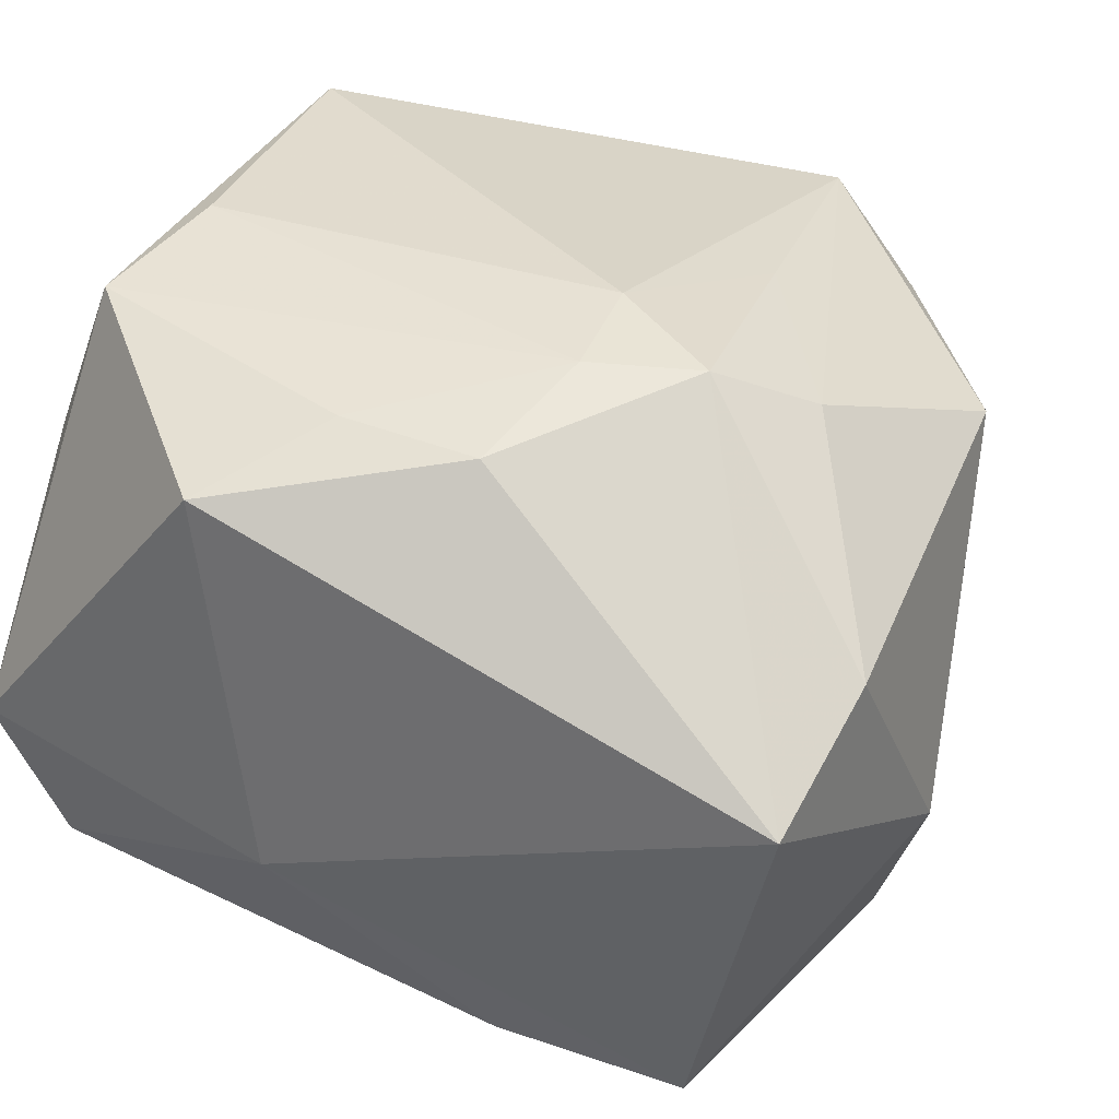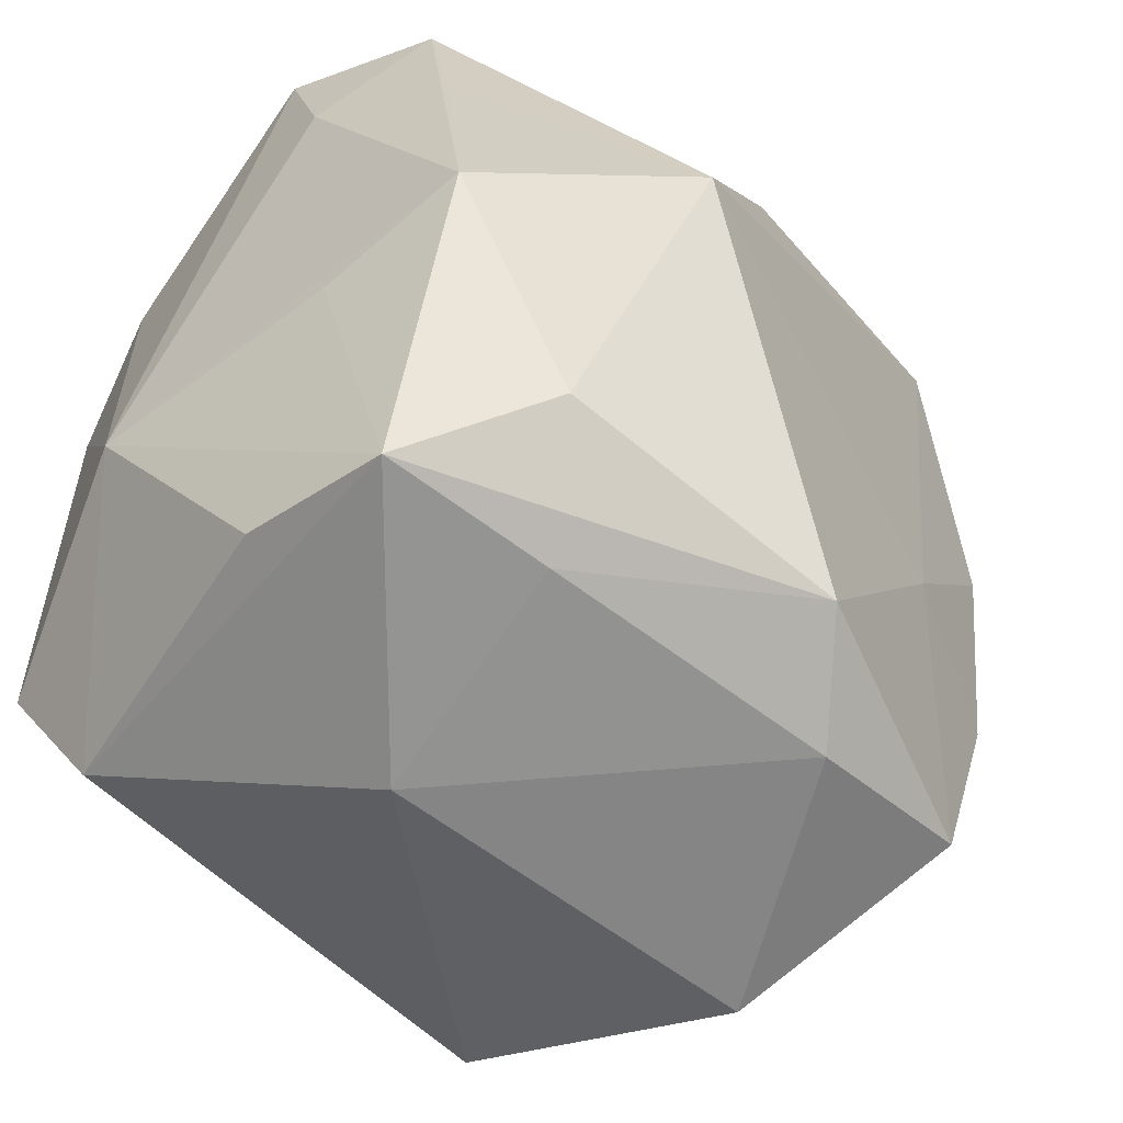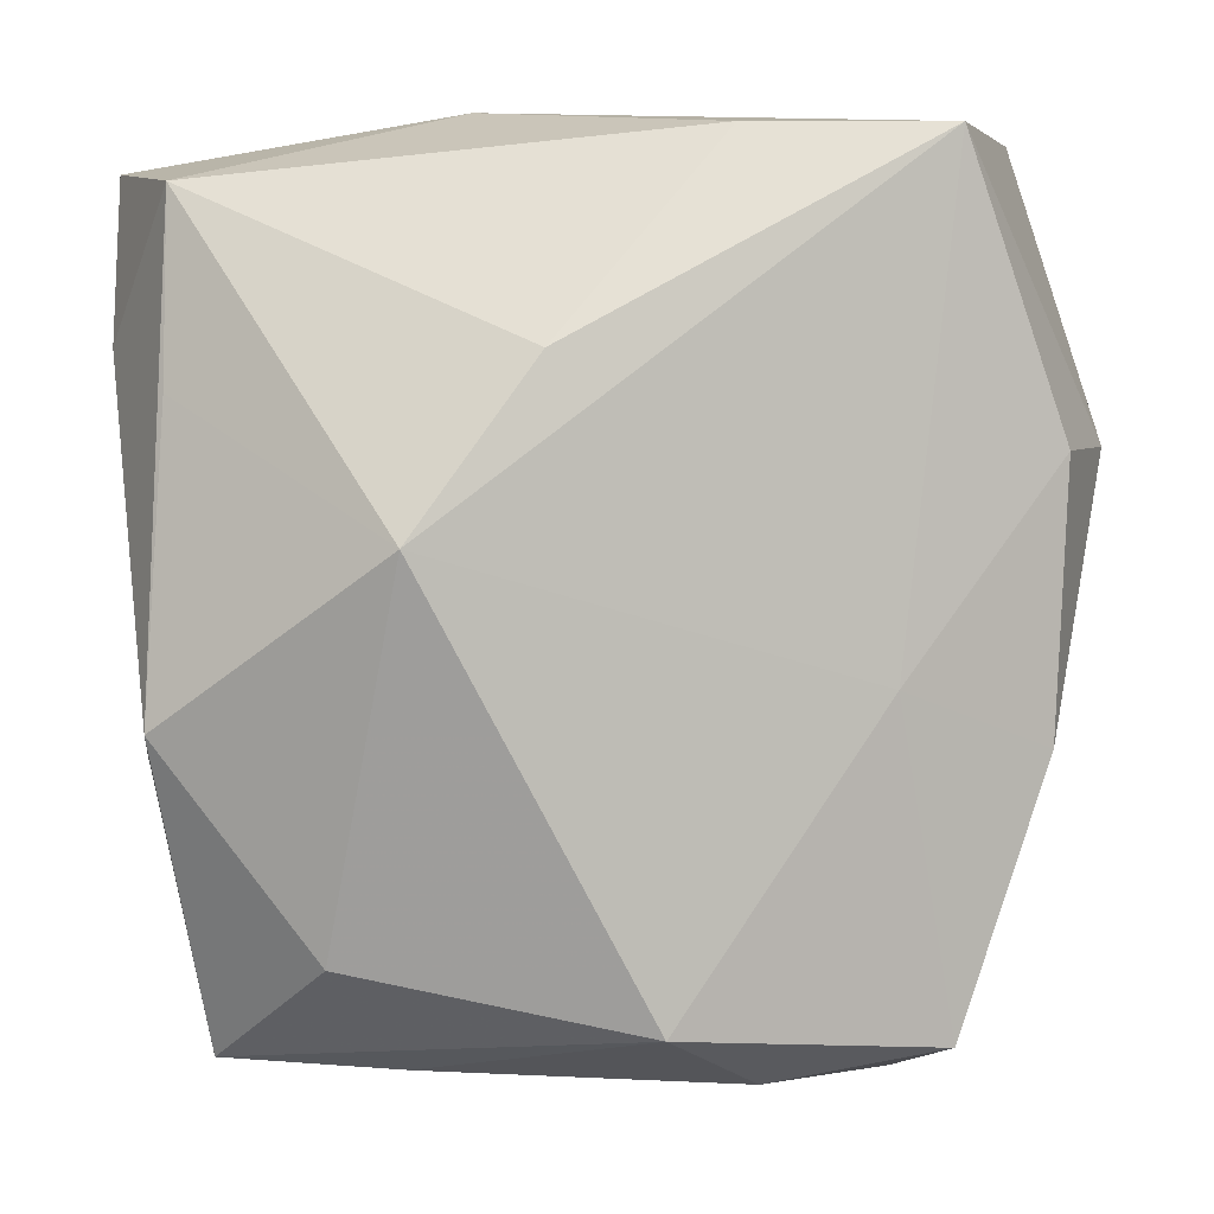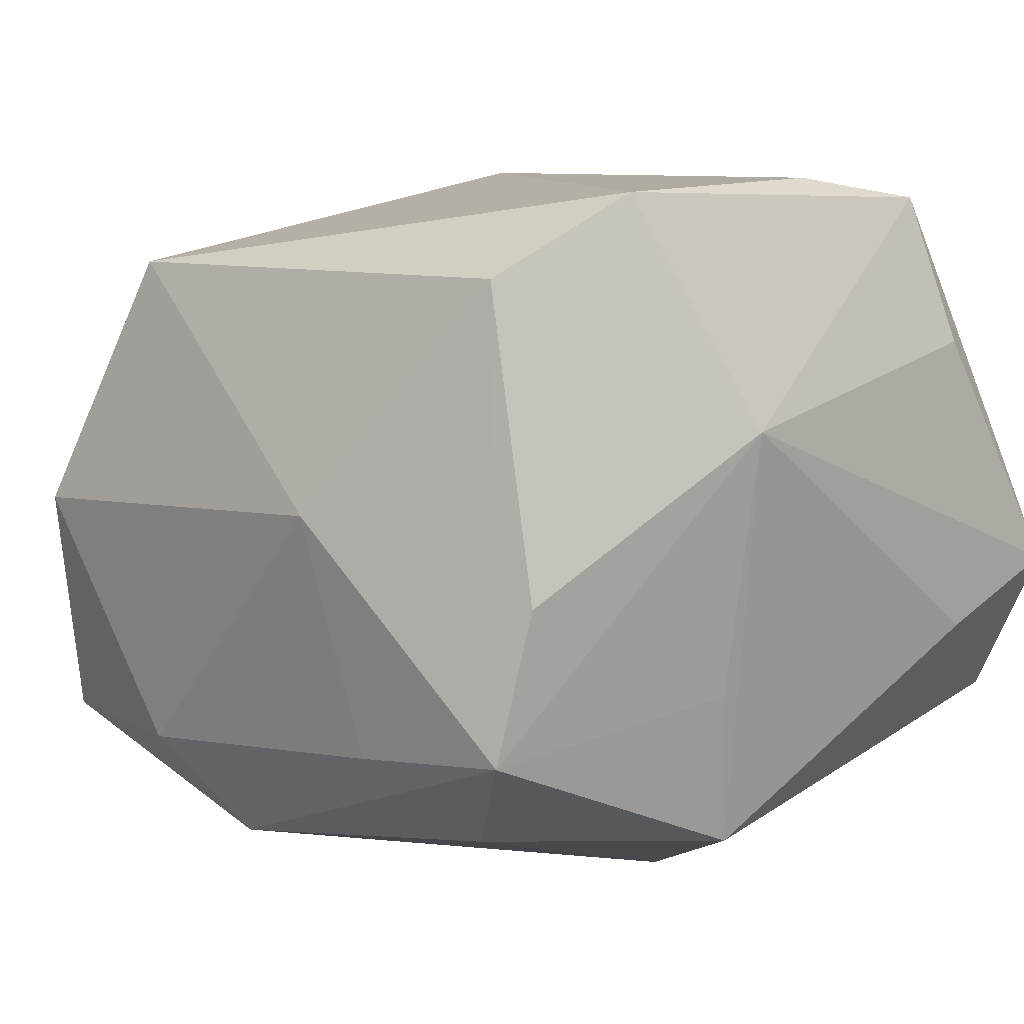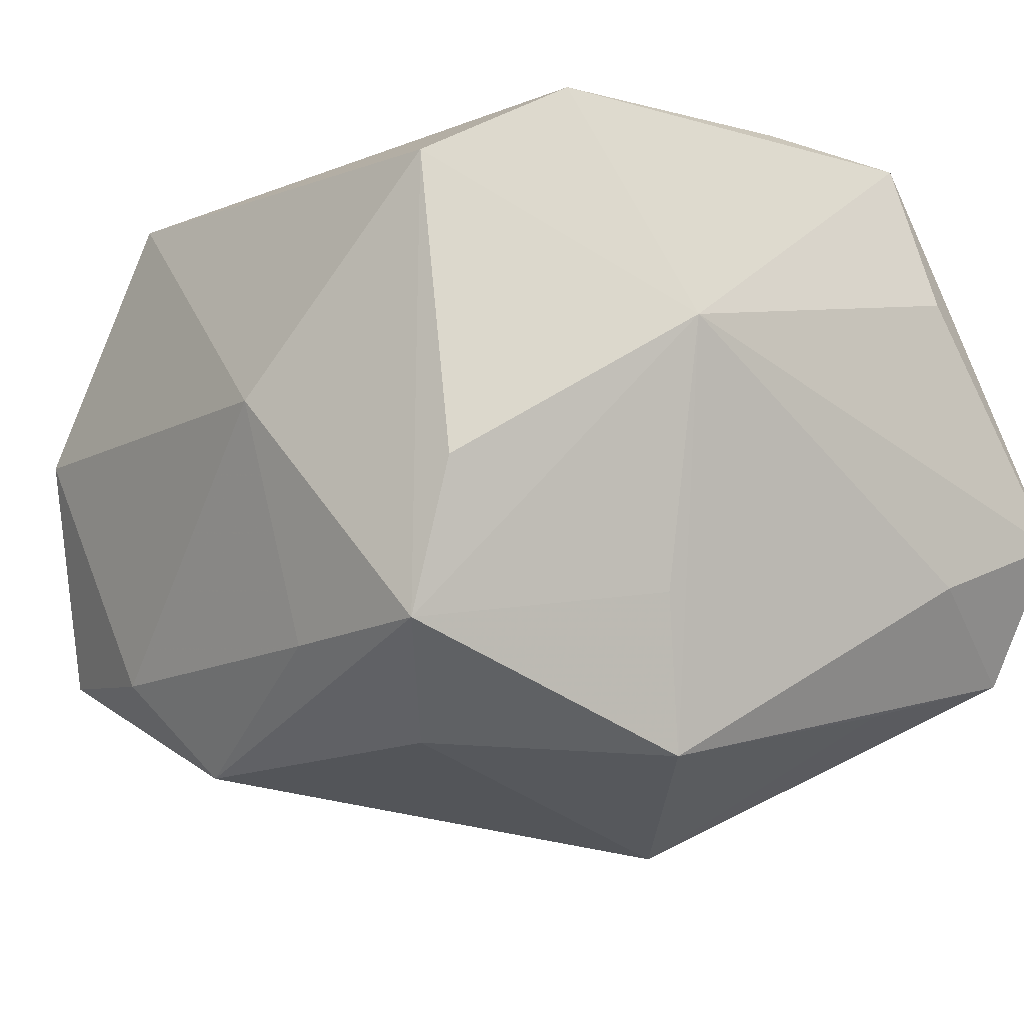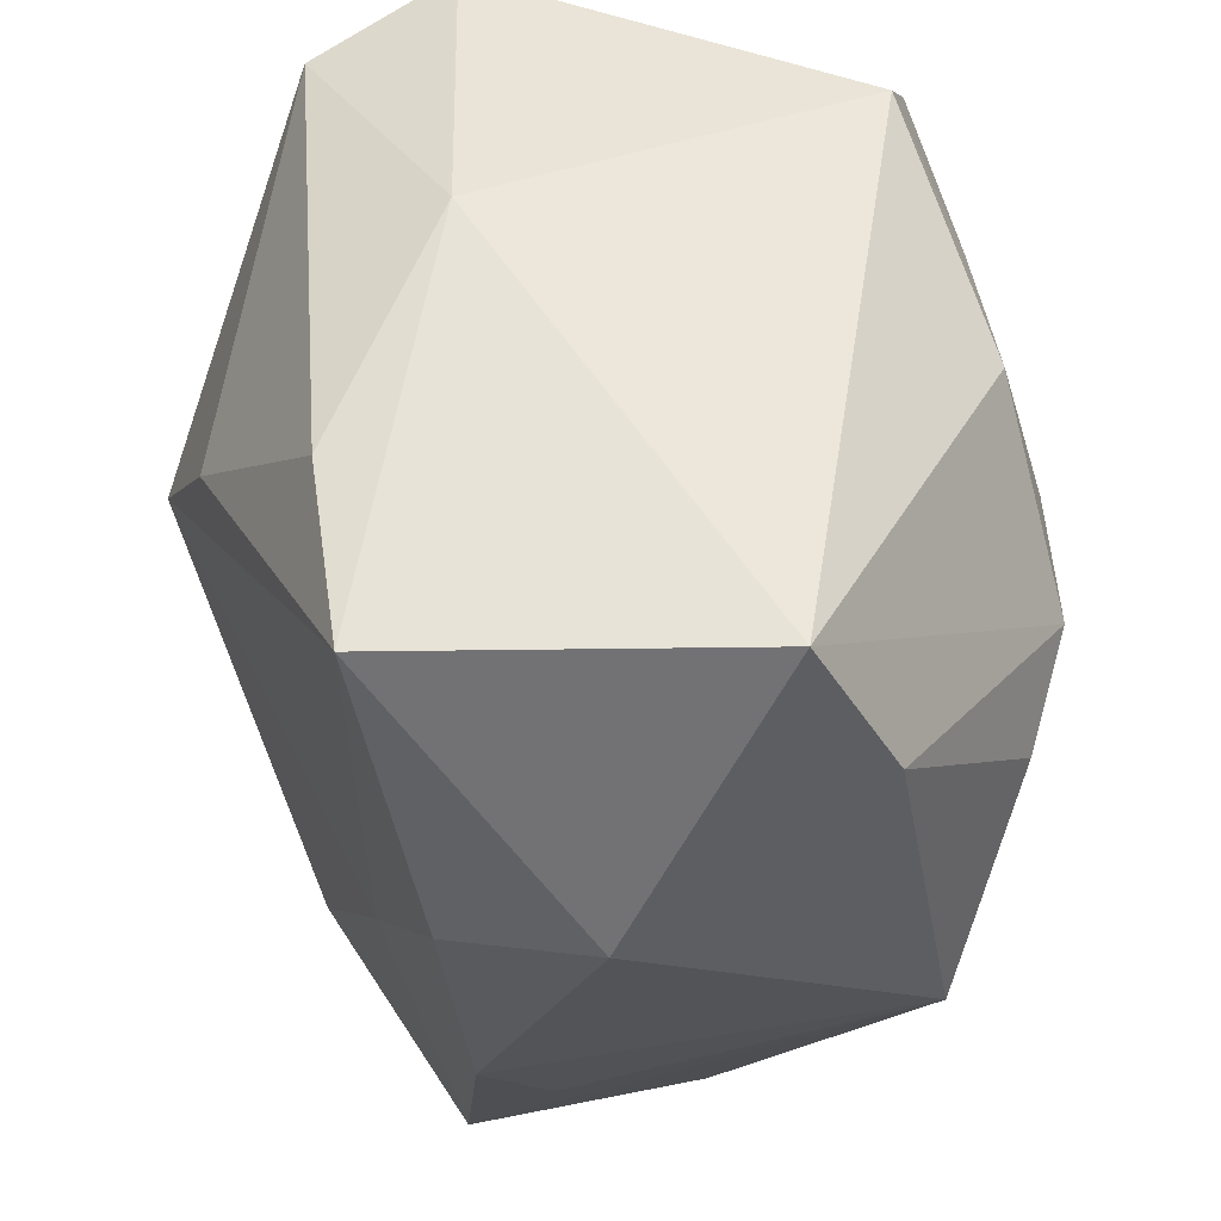
<metadata>
{"format":"obj","ext":"obj","renderer":"f3d","projection":"perspective","resolution":1024,"background":"white","views":[{"elev":33.1,"azim":-157.6,"up":"+Z"},{"elev":-58.4,"azim":135.5,"up":"+Y"},{"elev":-0.1,"azim":178.4,"up":"+Y"},{"elev":10.9,"azim":43.0,"up":"+Z"},{"elev":-5.2,"azim":51.5,"up":"+Z"},{"elev":53.3,"azim":-101.7,"up":"+Y"}]}
</metadata>
<code>
v 0.0107 0.001922 -0.02815
v -0.008824 0.02739 -0.01957
v -0.006164 0.02227 0.02126
v -0.03024 -0.007833 0.01379
v 0.01935 -0.02584 0.02023
v 0.01059 0.02924 0.01836
v -0.02847 0.02947 0.003635
v 0.006956 0.02953 -0.008921
v -0.03269 0.008837 -0.007813
v -0.0132 -0.02763 0.01946
v 0.02268 -0.0289 -0.0114
v 0.02252 -0.01565 0.02549
v -0.03034 0.01916 0.008974
v -0.02235 -0.02797 -0.01533
v 0.02745 0.01618 0.01306
v -0.02656 -0.01741 -0.01012
v 0.02704 -0.01054 -0.009307
v -0.02224 0.02731 -0.02036
v 0.02121 0.005161 0.02549
v -0.01844 -0.006219 -0.0196
v -0.01652 0.01019 0.02329
v 0.02373 0.01526 0.02369
v 0.002536 0.01344 -0.02583
v 0.007595 -0.03207 0.003926
v -0.02837 -0.009895 -0.01526
v -0.02264 0.005825 0.0199
v 0.02523 0.02433 -0.01525
v -0.01047 -0.03015 -0.01532
v -0.02036 -0.03151 0.00162
v -0.004545 -0.02658 -0.02207
v -0.008679 0.005009 0.02471
v 0.02405 -0.02691 -0.0008194
v -0.02904 0.008079 -0.01719
v 0.0154 -0.02271 -0.01944
v 0.00376 0.02152 0.02167
v -0.02093 -0.02173 0.01476
v 0.02515 0.01141 -0.01752
v 0.01069 -0.02954 -0.01292
v 0.02591 -0.008807 -0.02035
v 0.02936 0.01487 -0.008235
v 0.02936 0.02618 -0.004724
v 0.02936 -0.009828 0.009415
v -0.008853 0.01287 0.02373
v -0.01504 -0.007214 0.02158
f 18 7 8
f 8 7 6
f 5 24 11
f 42 22 12
f 12 5 42
f 15 22 42
f 36 4 29
f 8 27 2
f 2 18 8
f 29 4 14
f 42 5 32
f 32 11 42
f 5 11 32
f 39 11 34
f 27 40 39
f 39 40 42
f 31 12 19
f 19 12 22
f 41 27 8
f 8 6 41
f 41 40 27
f 41 6 22
f 22 15 41
f 41 15 42
f 42 40 41
f 13 21 7
f 3 6 7
f 7 21 3
f 5 12 10
f 10 12 31
f 10 24 5
f 10 36 29
f 29 24 10
f 4 36 10
f 1 39 34
f 28 24 29
f 29 14 28
f 42 11 17
f 17 39 42
f 11 39 17
f 26 13 4
f 21 13 26
f 4 10 26
f 4 13 9
f 7 18 9
f 9 13 7
f 22 6 35
f 6 3 35
f 31 19 43
f 43 19 22
f 43 21 31
f 43 3 21
f 22 35 43
f 43 35 3
f 31 21 44
f 44 10 31
f 21 26 44
f 44 26 10
f 30 28 14
f 30 1 34
f 34 11 30
f 18 2 23
f 23 1 18
f 23 2 27
f 27 1 23
f 27 39 37
f 37 1 27
f 39 1 37
f 16 14 4
f 33 9 18
f 18 1 20
f 1 30 20
f 20 33 18
f 20 30 14
f 38 30 11
f 28 30 38
f 38 11 24
f 24 28 38
f 14 16 25
f 25 20 14
f 33 20 25
f 9 33 25
f 4 9 25
f 25 16 4

</code>
